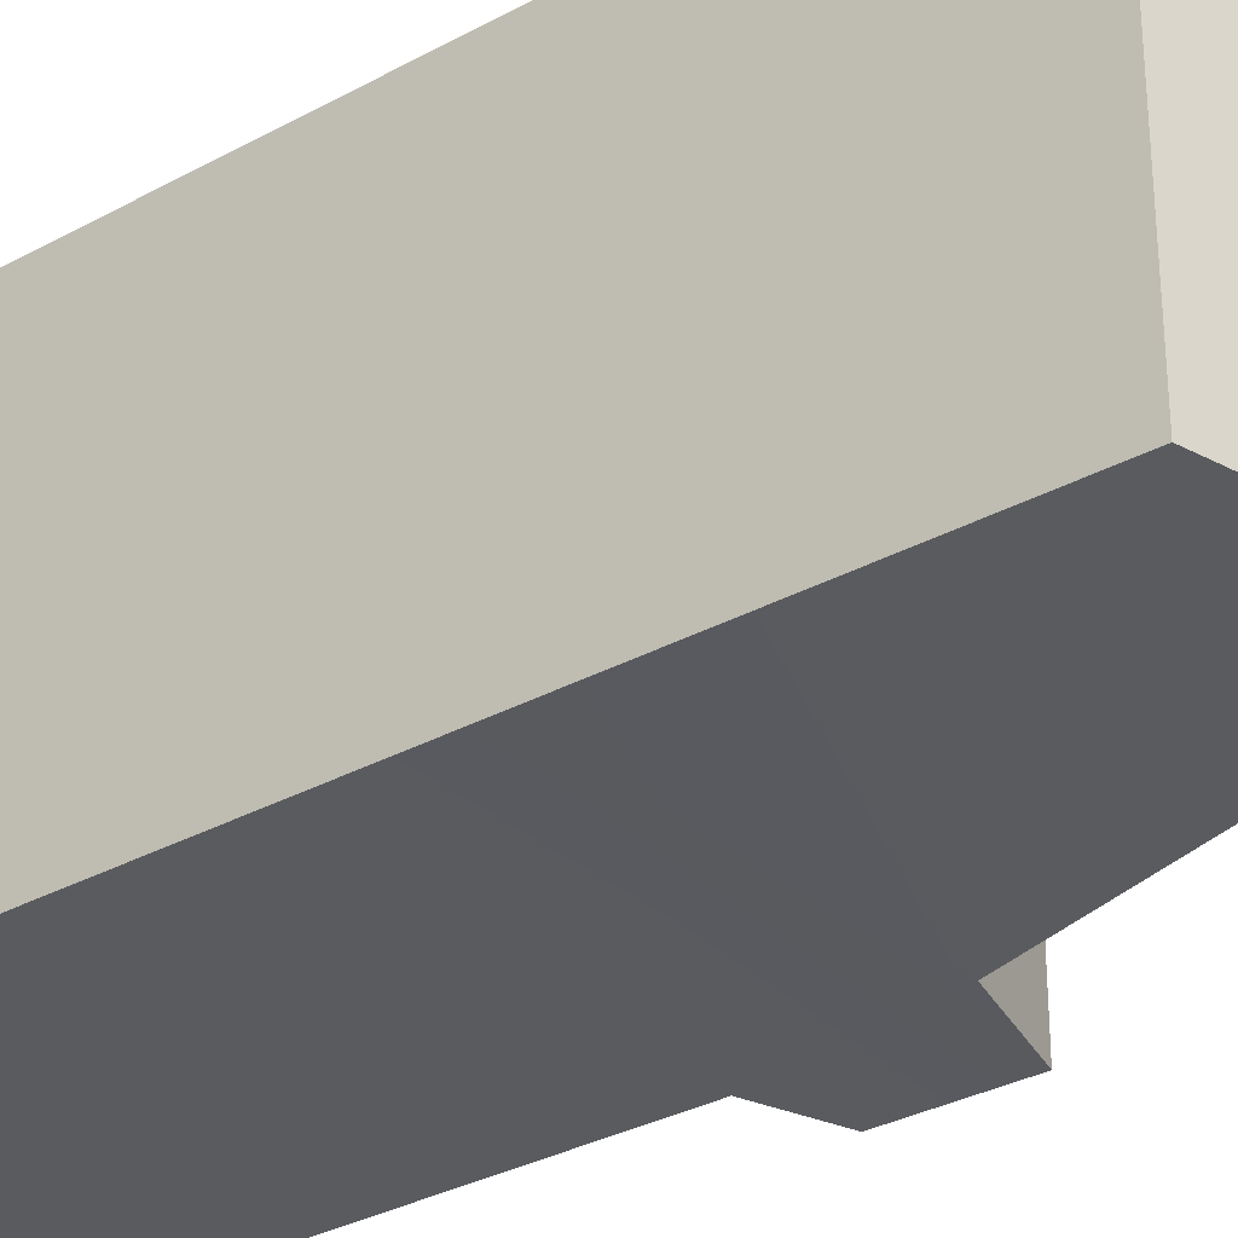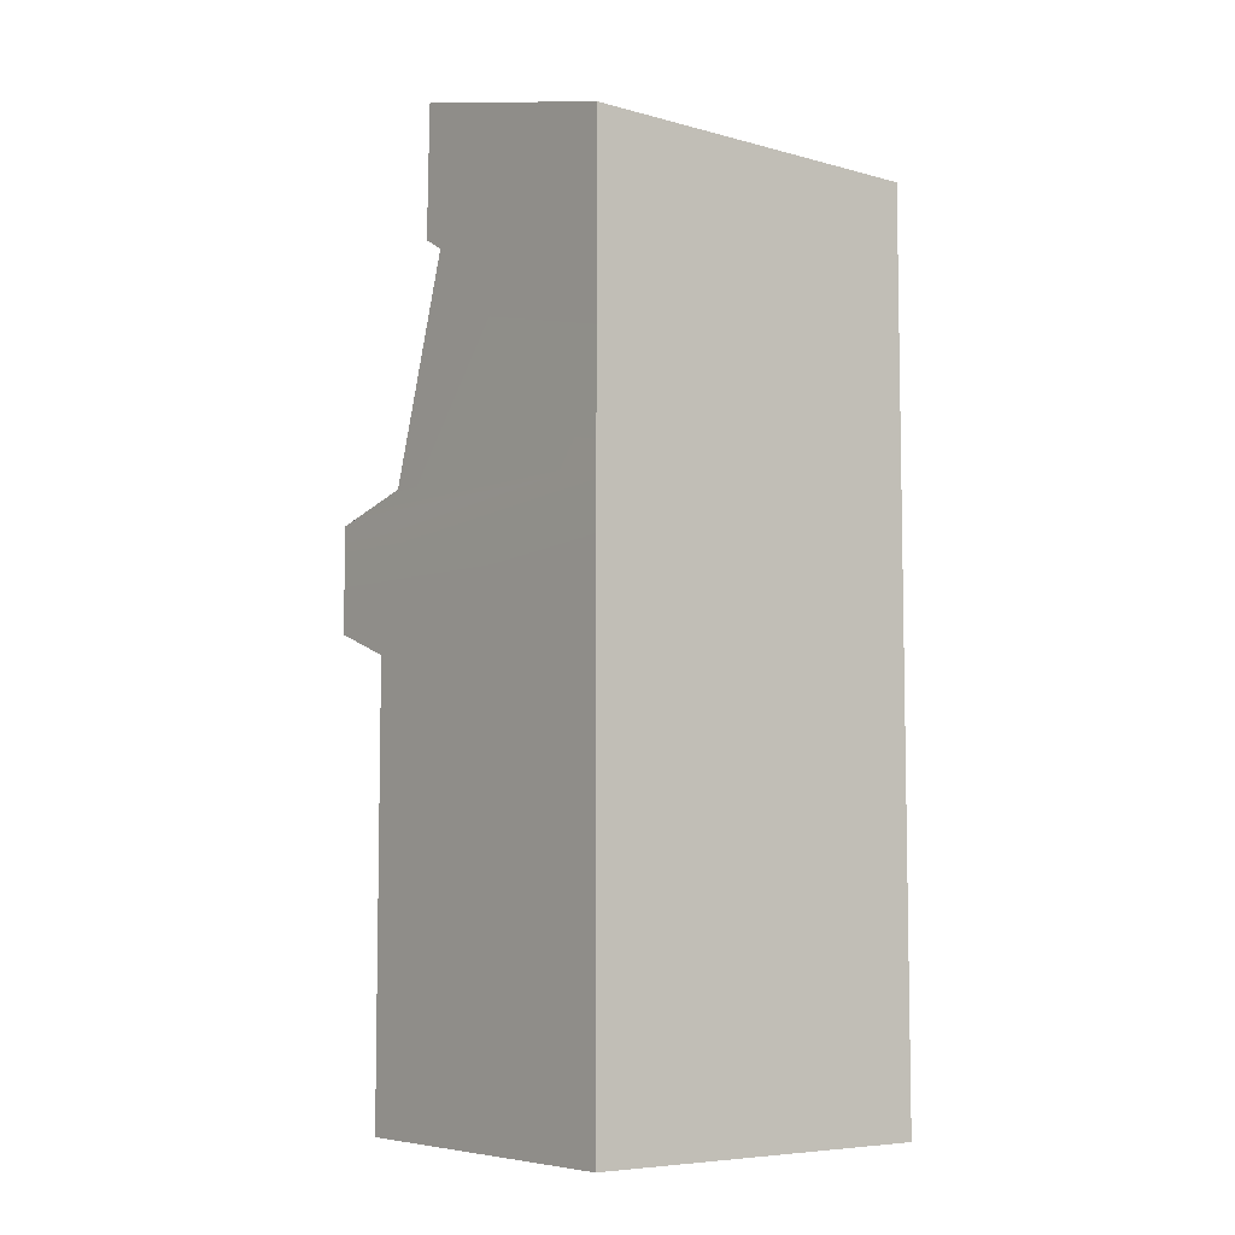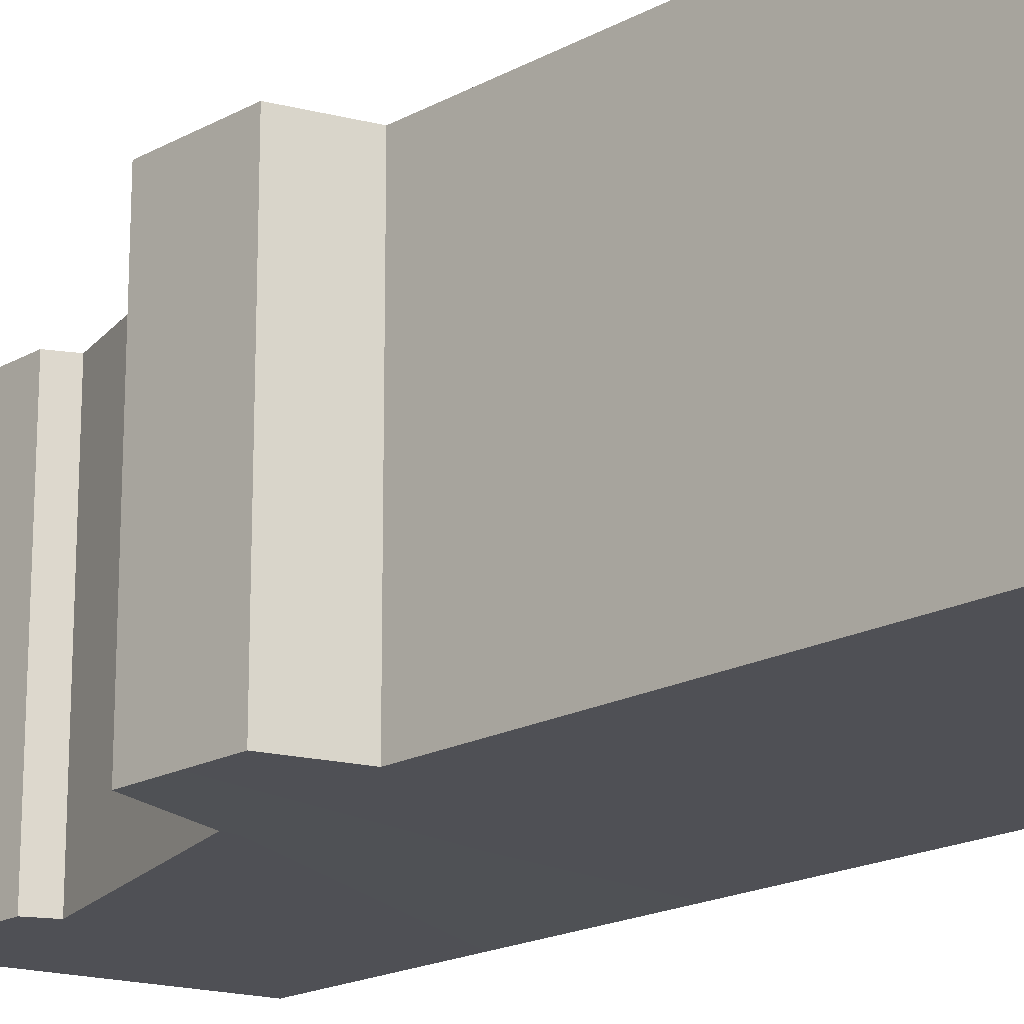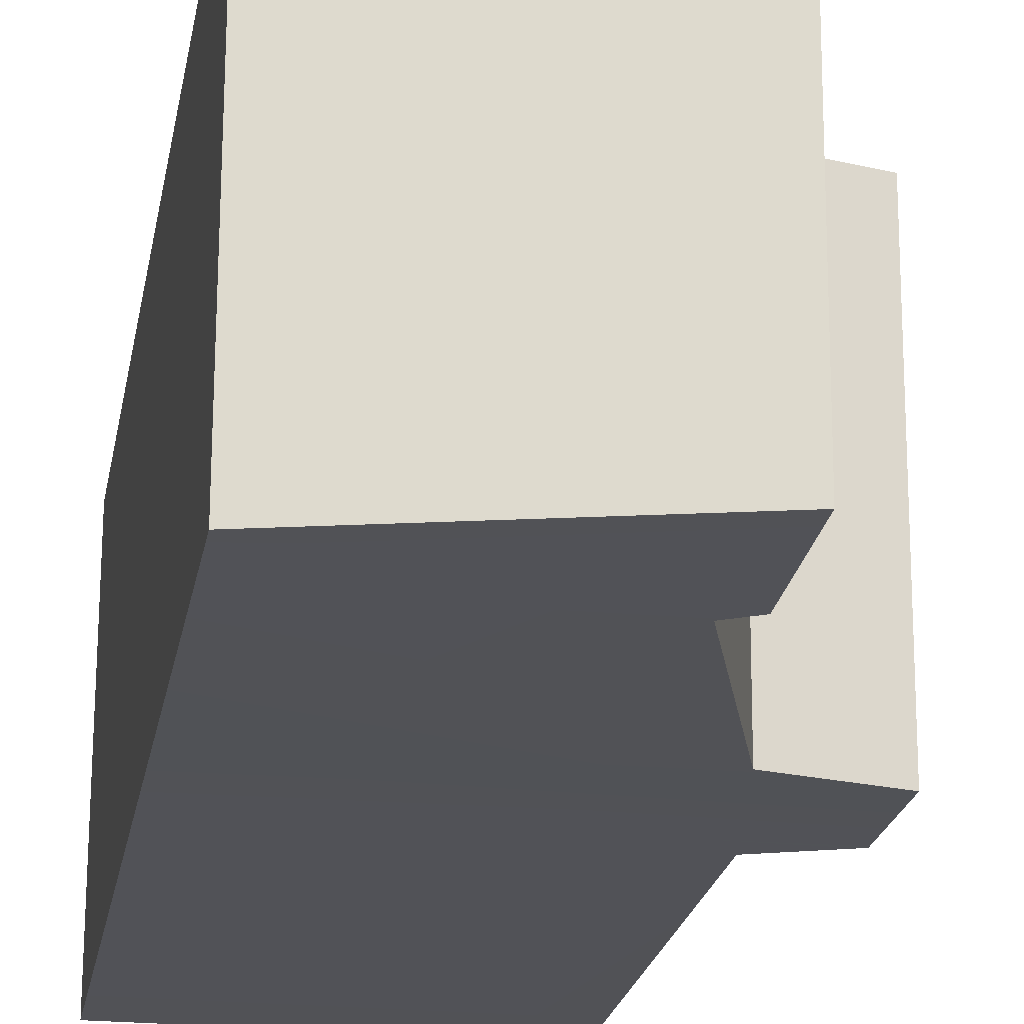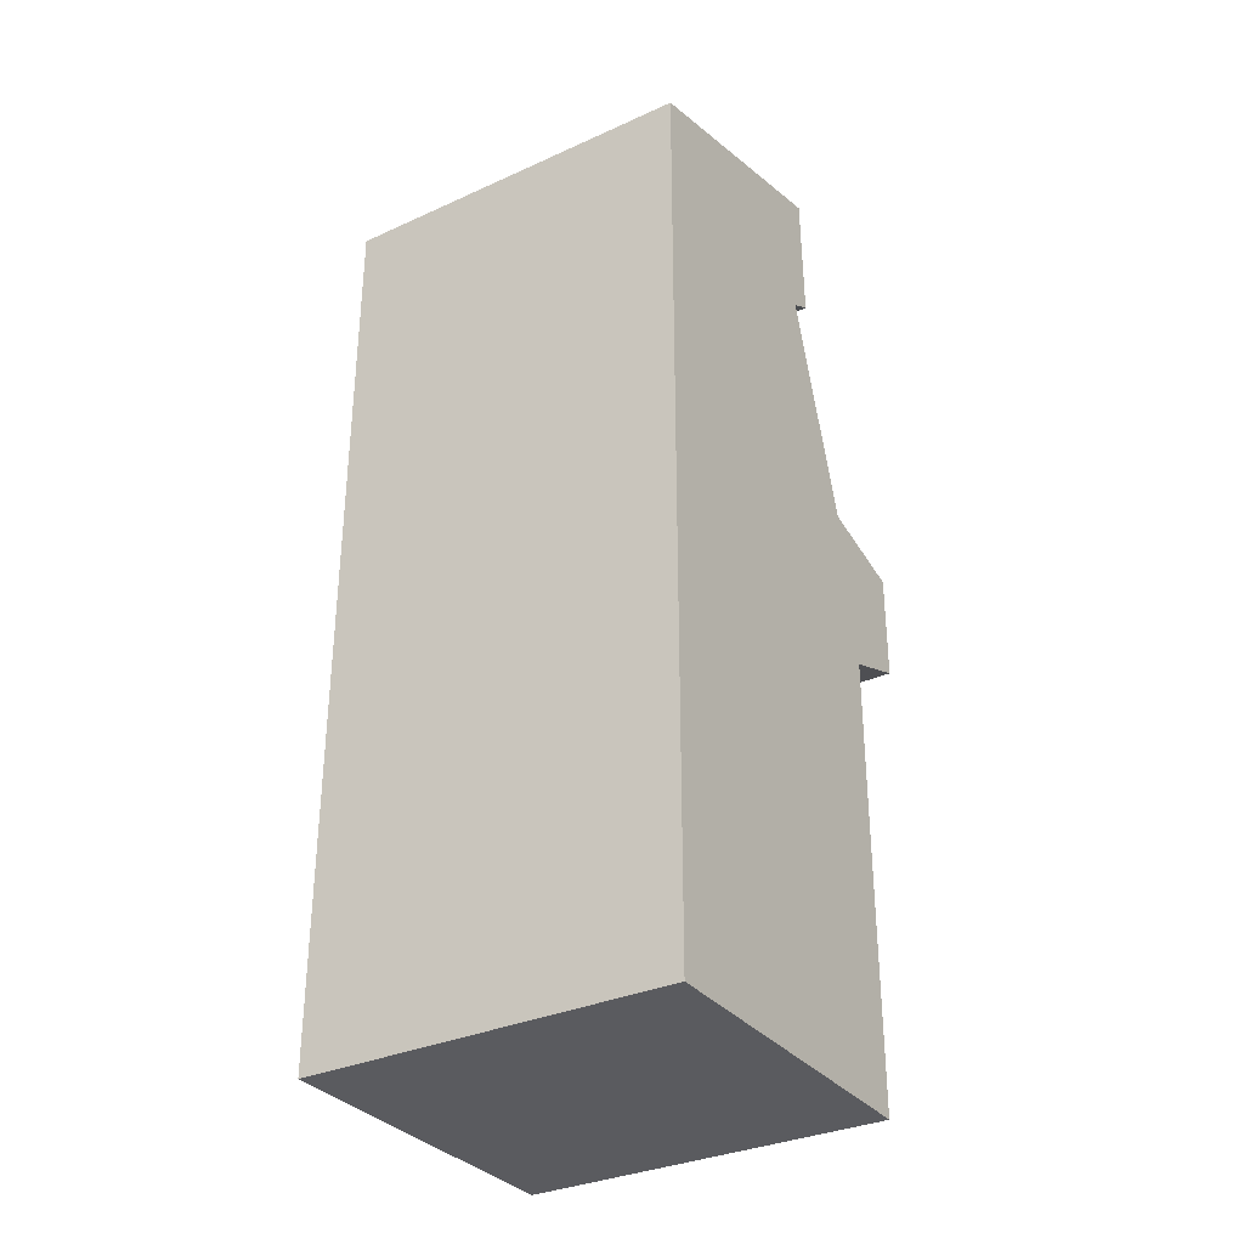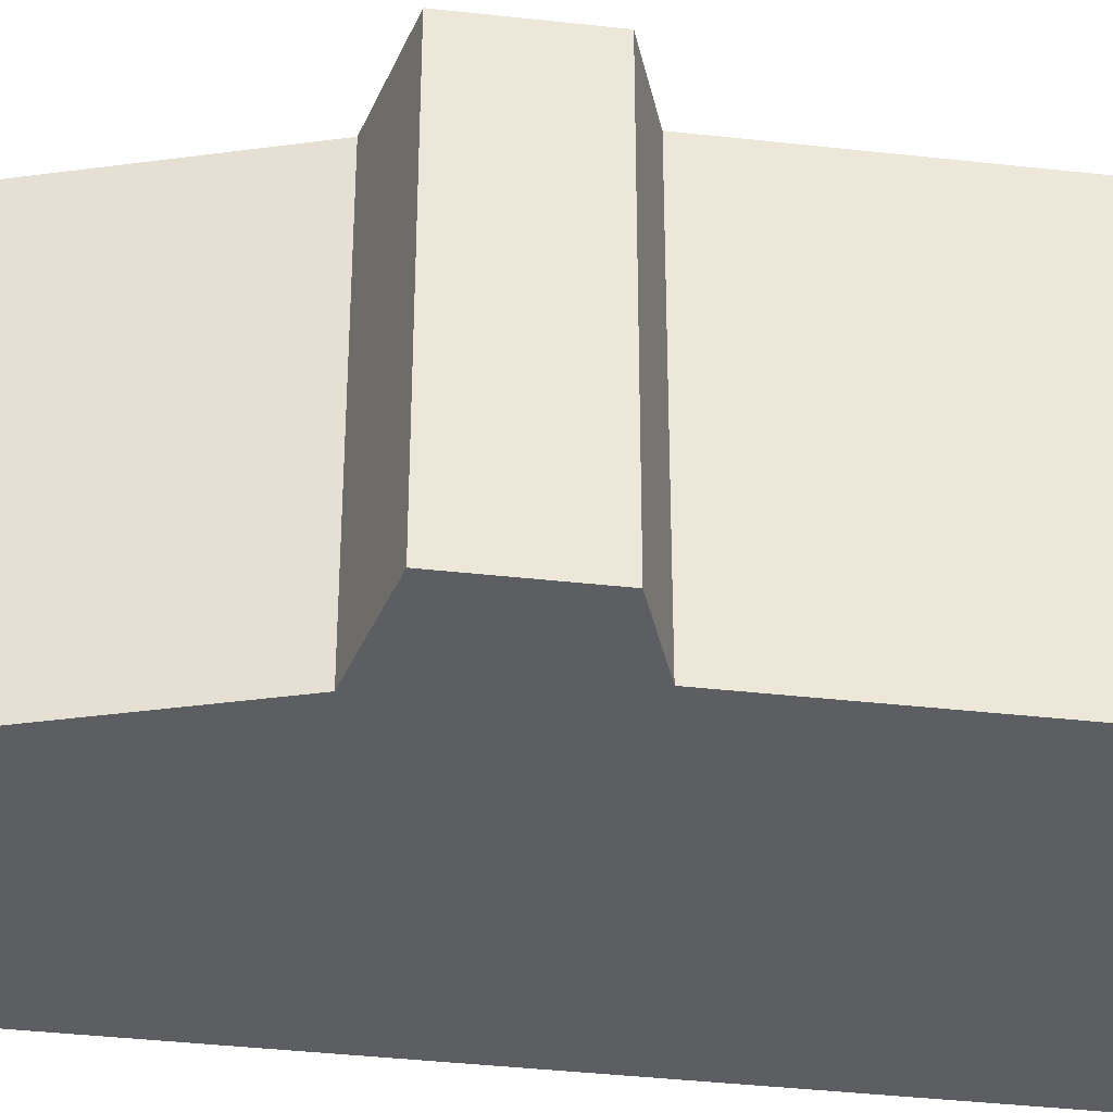
<metadata>
{"format":"obj","ext":"obj","renderer":"f3d","projection":"perspective","resolution":1024,"background":"white","views":[{"elev":-31.8,"azim":127.8,"up":"+Z"},{"elev":-6.9,"azim":51.7,"up":"+Y"},{"elev":-19.6,"azim":-45.2,"up":"+Z"},{"elev":-21.3,"azim":170.5,"up":"+Z"},{"elev":-32.8,"azim":121.9,"up":"+Y"},{"elev":-39.5,"azim":-97.9,"up":"+Z"}]}
</metadata>
<code>
o Arcade_Fighter.002
v -0.3684 0.000668 0.3945
v -0.2065 2.126 0.3945
v -0.3653 0.000668 -0.3974
v -0.2033 2.126 -0.3974
v 0.3653 0.000668 0.3974
v 0.3653 1.968 0.3974
v 0.3684 0.000668 -0.3945
v 0.3684 1.968 -0.3945
v -0.5187 1.273 0.3944
v -0.5156 1.273 -0.3975
v 0.3684 1.273 -0.3945
v 0.3653 1.273 0.3974
v -0.2128 1.834 0.3945
v -0.2099 1.833 -0.3974
v 0.3684 1.815 -0.3945
v 0.3653 1.815 0.3974
v -0.5156 1.039 -0.3975
v 0.3684 1.039 -0.3945
v 0.3653 1.039 0.3974
v -0.5187 1.039 0.3944
v -0.3653 0.983 -0.3974
v -0.3684 0.983 0.3945
v -0.3085 1.323 -0.3974
v -0.3115 1.324 0.3945
v -0.1615 1.804 0.3947
v -0.1585 1.803 -0.3972
f 13 2 4 14
f 14 4 8 15
f 15 8 6 16
f 16 6 2 13
f 3 7 5 1
f 8 4 2 6
f 19 12 9 20
f 18 11 12 19
f 17 10 11 18
f 20 9 10 17
f 16 13 25
f 26 14 15
f 25 13 14 26
f 22 20 17 21
f 21 17 18
f 19 20 22
f 5 19 22 1
f 7 18 19 5
f 3 21 18 7
f 1 22 21 3
f 9 24 23 10
f 10 23 11
f 12 24 9
f 24 25 26 23
f 23 26 15 11
f 11 15 16 12
f 12 16 25 24

</code>
